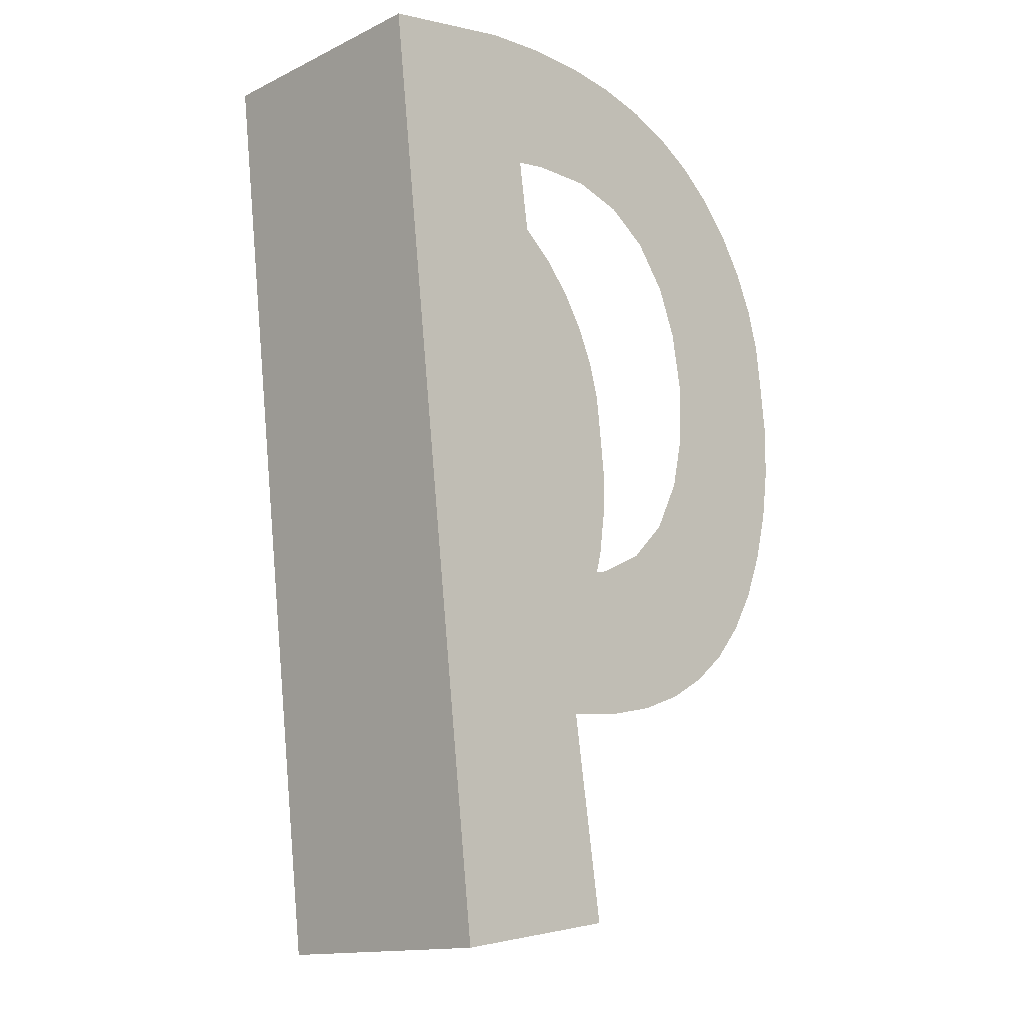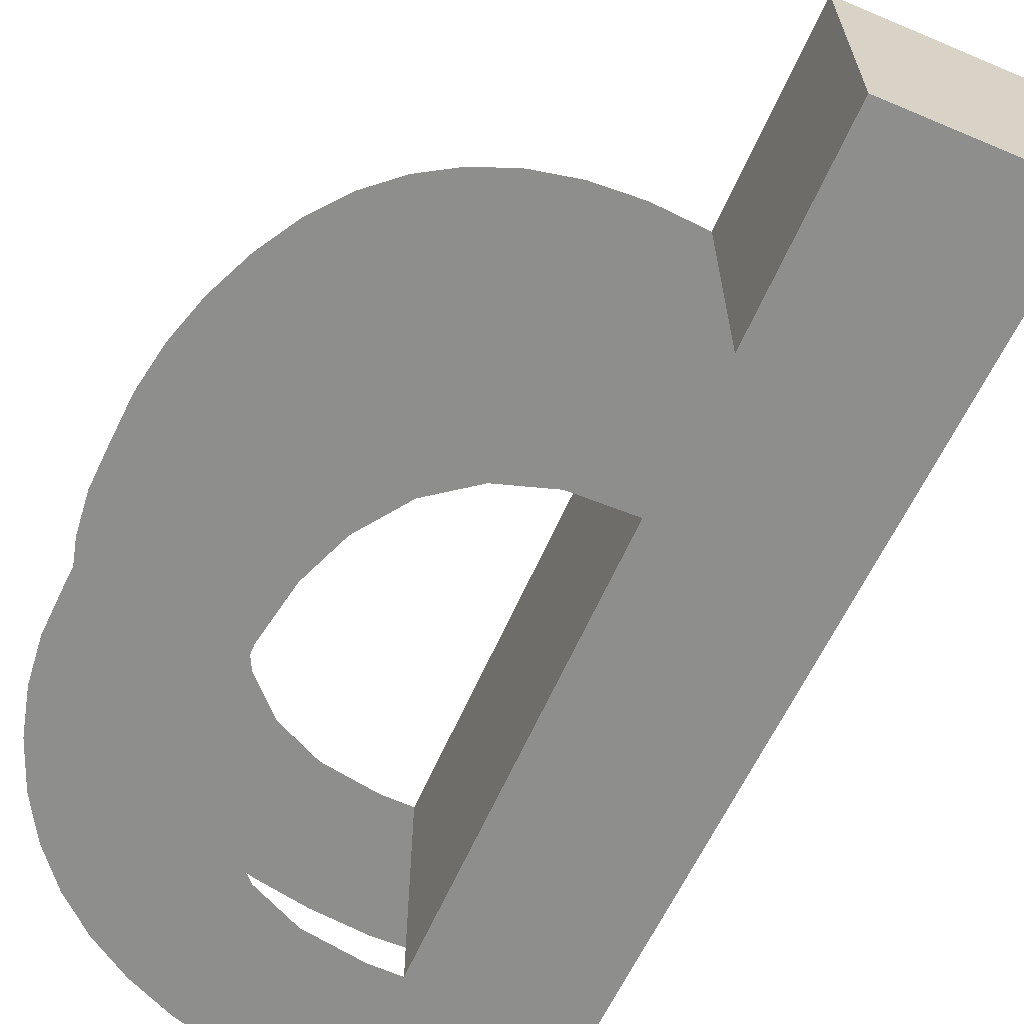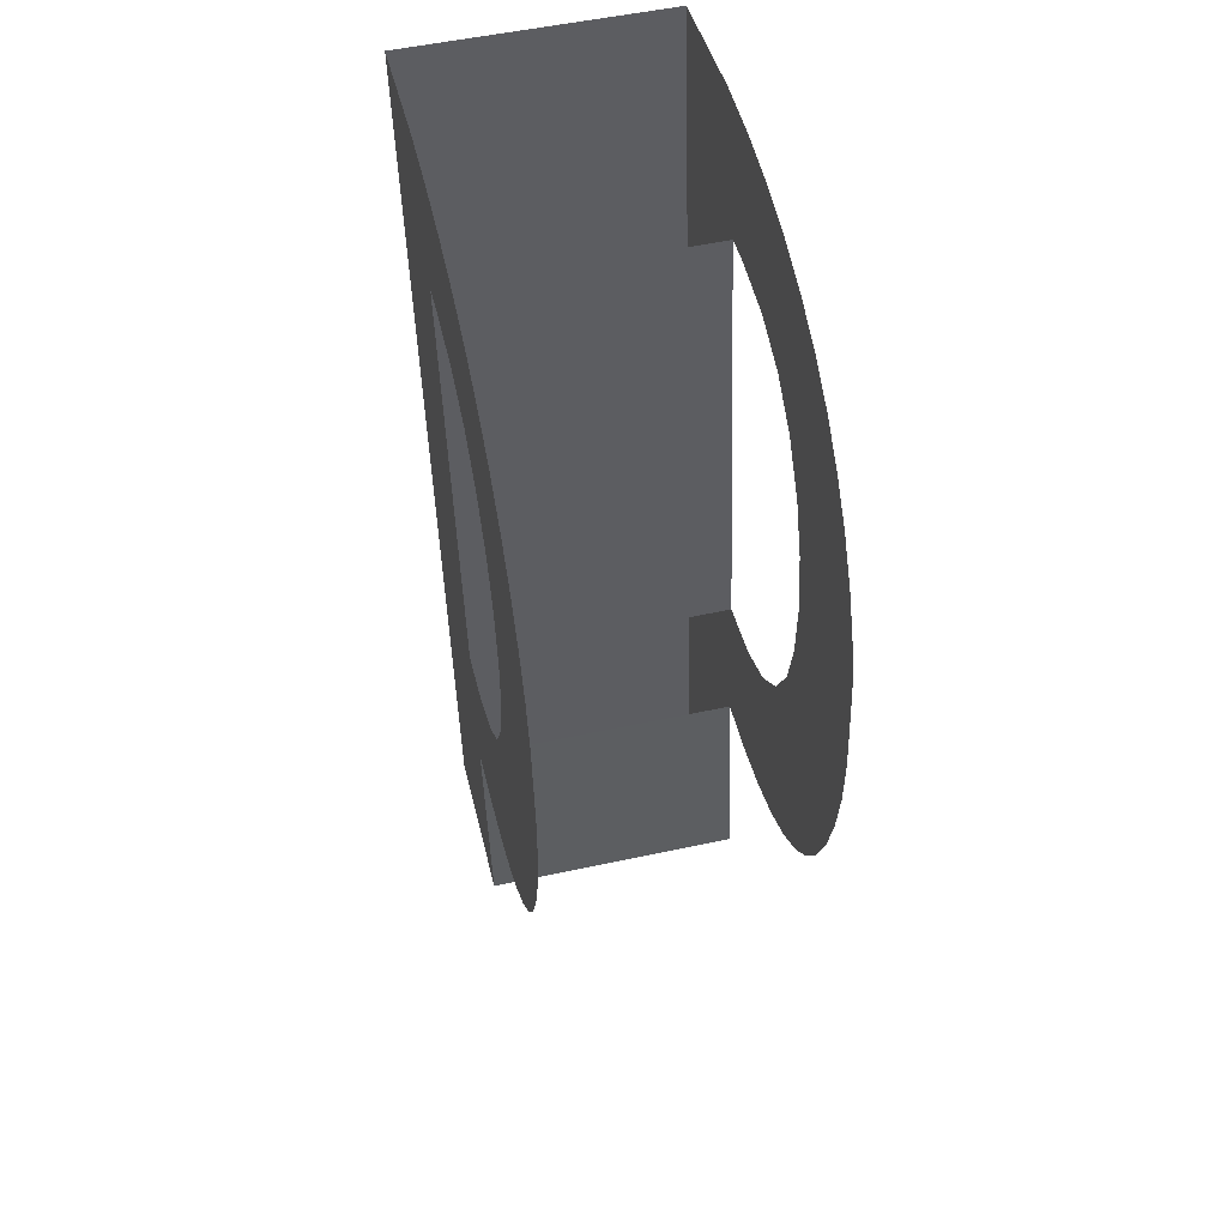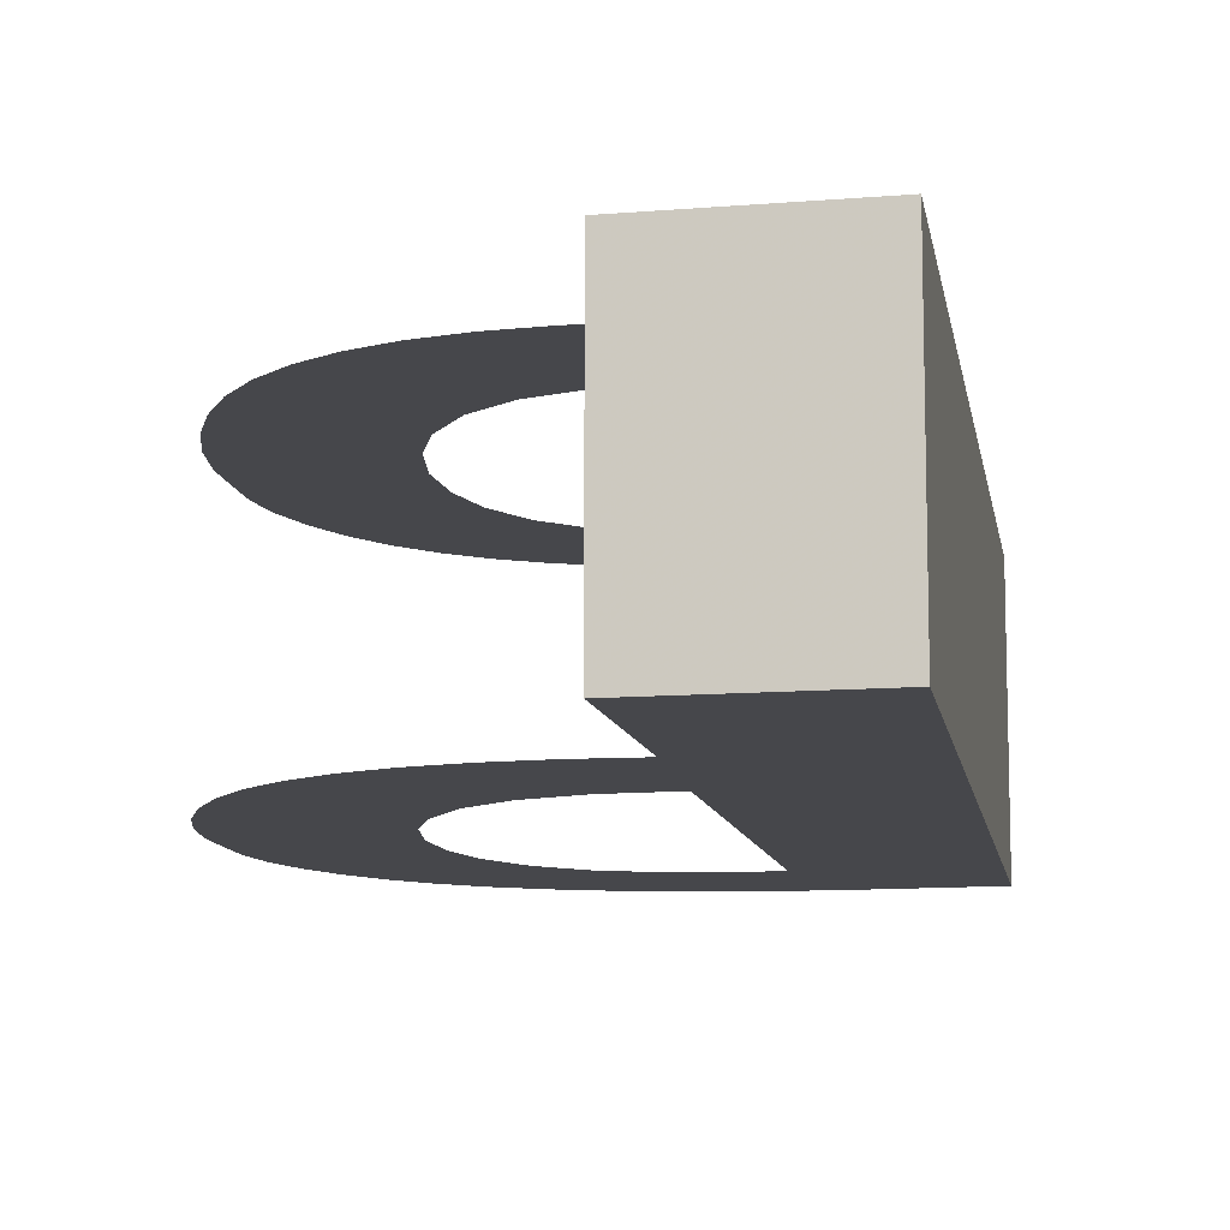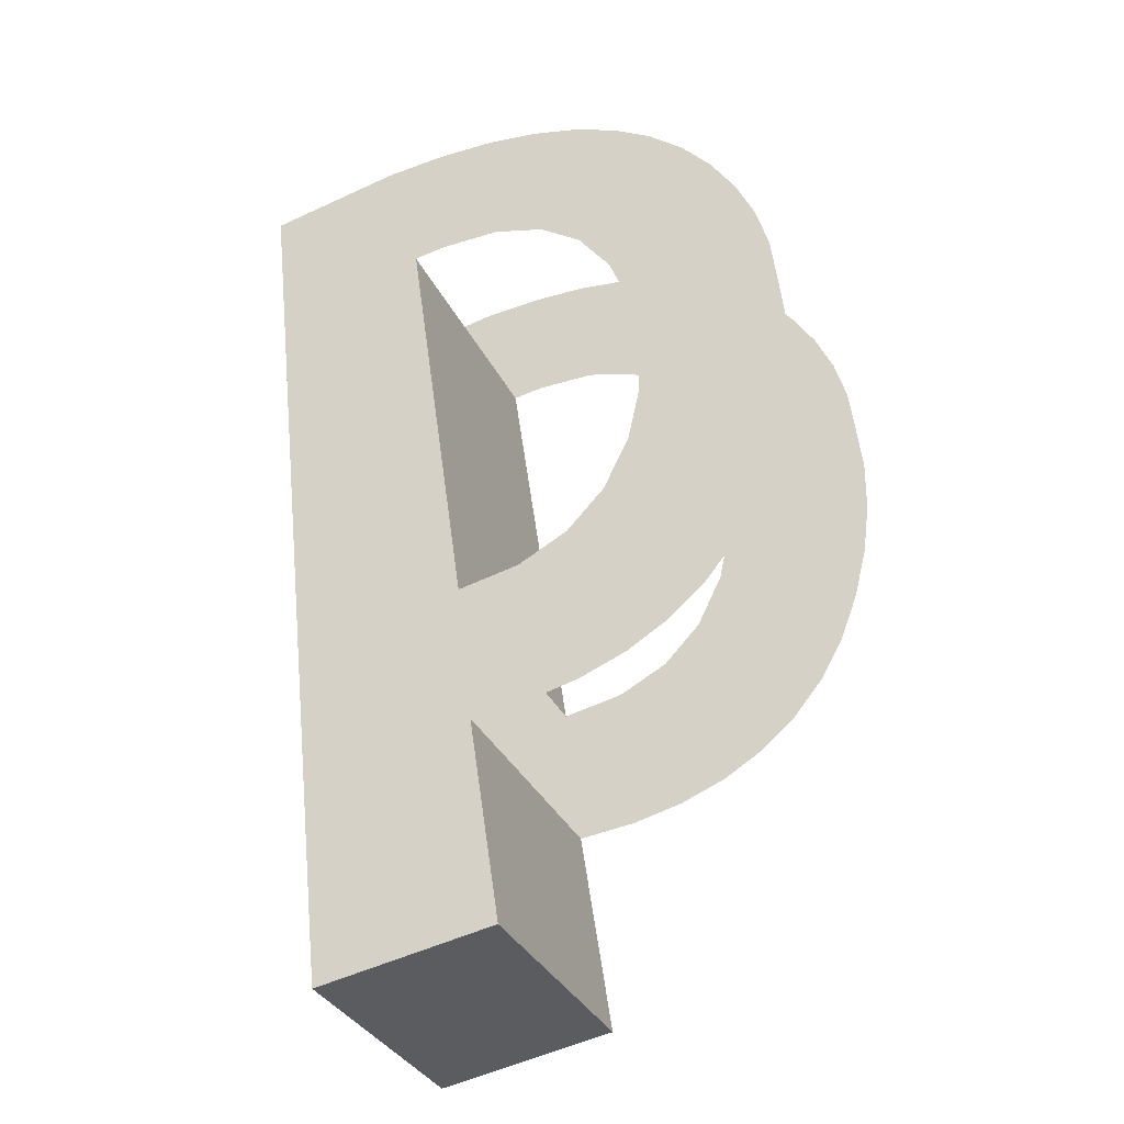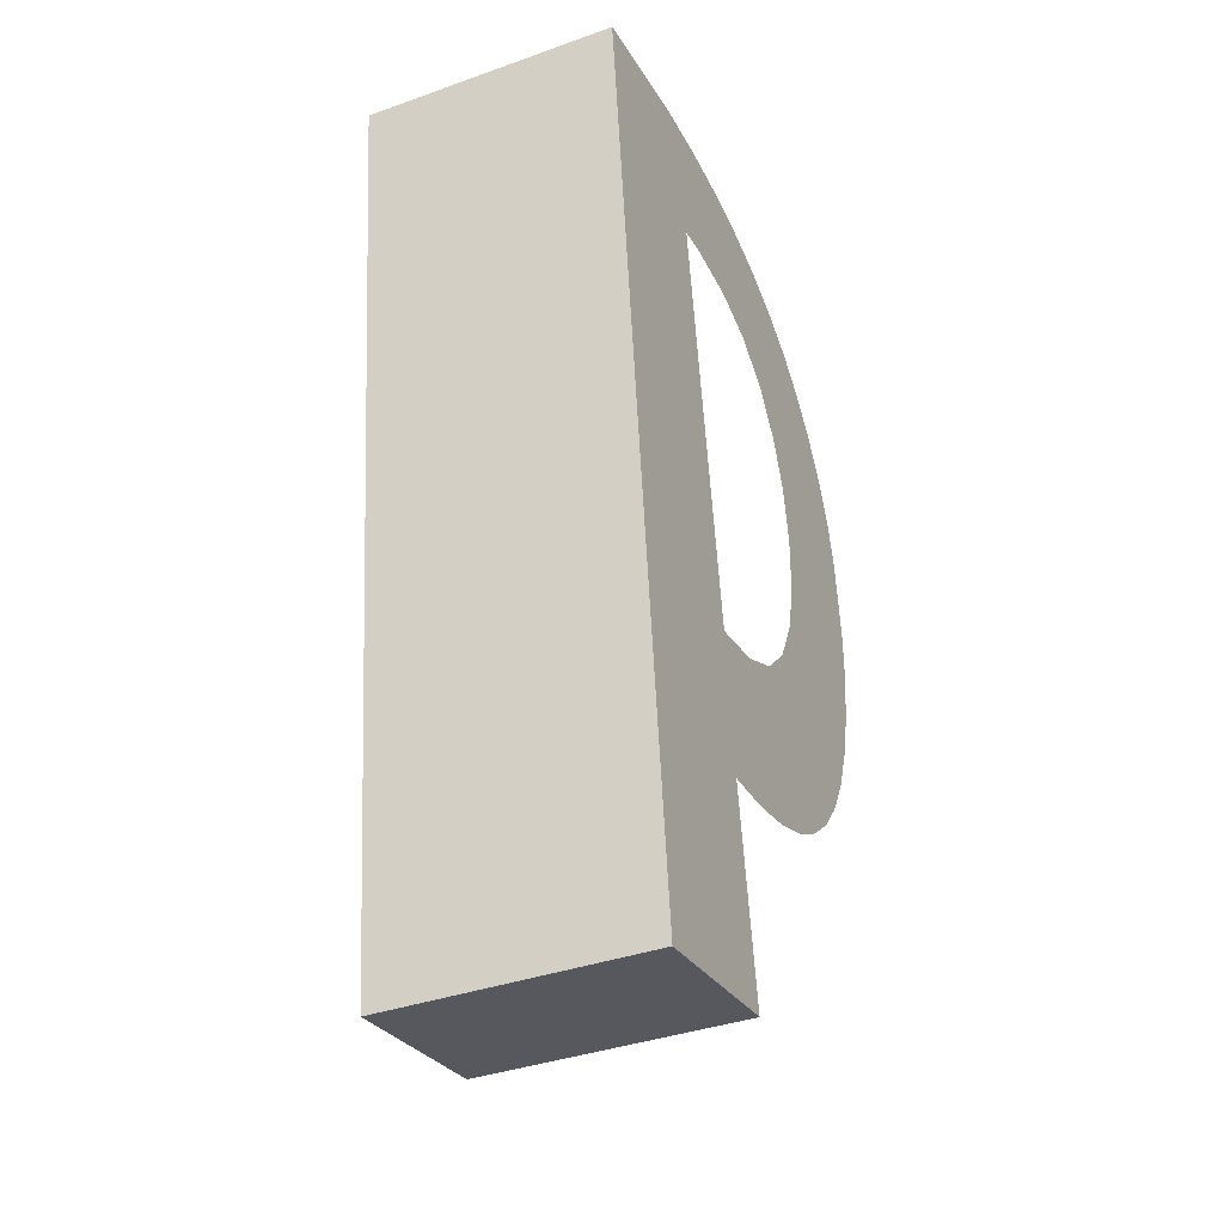
<metadata>
{"format":"obj","ext":"obj","renderer":"f3d","projection":"perspective","resolution":1024,"background":"white","views":[{"elev":-14.5,"azim":-44.1,"up":"+Z"},{"elev":-64.8,"azim":147.6,"up":"+Y"},{"elev":53.2,"azim":77.0,"up":"+Z"},{"elev":-10.8,"azim":-177.5,"up":"+Y"},{"elev":-34.1,"azim":23.1,"up":"+Z"},{"elev":-38.0,"azim":-65.7,"up":"+Z"}]}
</metadata>
<code>
v 0.9318 0.5 -1.344
v 0.8332 0.5 -1.367
v 0.7242 0.5 -1.378
v 1.268 0.5 -1.06
v 0.6934 0.5 -1.1
v 0.8118 0.5 -1.078
v 0.9074 0.5 -1.029
v 1.304 0.5 -0.9692
v 0.9802 0.5 -0.9548
v 1.329 0.5 -0.8691
v 1.03 0.5 -0.8547
v 1.343 0.5 -0.7684
v 1.053 0.5 -0.752
v 1.344 0.5 -0.6671
v 1.056 0.5 -0.6323
v 1.333 0.5 -0.5652
v 1.035 0.5 -0.5168
v 1.323 0.5 -0.4796
v 1.3 0.5 -0.3963
v 0.9982 0.5 -0.4213
v 1.264 0.5 -0.3152
v 0.9348 0.5 -0.3343
v 1.215 0.5 -0.2365
v 0.8531 0.5 -0.2761
v 0.7531 0.5 -0.2469
v 0.6347 0.5 -0.2466
v 1.157 0.5 -0.1676
v 0.7846 0.5 -1.778
v 0.4444 0.5 -1.834
v 1.02 0.5 -1.31
v 1.098 0.5 -1.265
v 1.165 0.5 -1.208
v 1.222 0.5 -1.14
v 0.5724 0.5 -0.2558
v 1.09 0.5 -0.1098
v 1.013 0.5 -0.063
v 0.9284 0.5 -0.02724
v 0.8346 0.5 -0.0025
v 0.2387 0.5 -0.04389
v 0.732 0.5 0.01121
v 0.6206 0.5 0.0139
v 0.5003 0.5 0.005561
v 0.7242 0 -1.378
v 0.7846 0 -1.778
v 0.4444 0 -1.834
v 0.2387 0 -0.04389
v 0.8332 0 -1.367
v 0.9318 0 -1.344
v 0.6934 0 -1.1
v 1.268 0 -1.06
v 0.8118 0 -1.078
v 0.9074 0 -1.029
v 1.304 0 -0.9692
v 0.9802 0 -0.9548
v 1.329 0 -0.8691
v 1.03 0 -0.8547
v 1.343 0 -0.7684
v 1.053 0 -0.752
v 1.344 0 -0.6671
v 1.056 0 -0.6323
v 1.333 0 -0.5652
v 1.035 0 -0.5168
v 1.323 0 -0.4796
v 1.3 0 -0.3963
v 0.9982 0 -0.4213
v 1.264 0 -0.3152
v 0.9348 0 -0.3343
v 1.215 0 -0.2365
v 0.8531 0 -0.2761
v 0.7531 0 -0.2469
v 0.6347 0 -0.2466
v 1.157 0 -0.1676
v 1.02 0 -1.31
v 1.098 0 -1.265
v 1.165 0 -1.208
v 1.222 0 -1.14
v 0.5724 0 -0.2558
v 1.09 0 -0.1098
v 1.013 0 -0.063
v 0.9284 0 -0.02724
v 0.8346 0 -0.0025
v 0.732 0 0.01121
v 0.6206 0 0.0139
v 0.5003 0 0.005561
f 1 2 3
f 4 5 6
f 4 6 7
f 4 7 8
f 8 7 9
f 8 9 10
f 10 9 11
f 10 11 12
f 12 11 13
f 12 13 14
f 14 13 15
f 14 15 16
f 16 15 17
f 16 17 18
f 18 17 19
f 19 17 20
f 19 20 21
f 21 20 22
f 21 22 23
f 23 22 24
f 23 24 25
f 23 25 26
f 23 26 27
f 28 29 3
f 1 3 30
f 30 3 31
f 31 3 32
f 32 3 33
f 33 3 4
f 4 3 5
f 3 29 5
f 5 29 34
f 26 34 27
f 27 34 35
f 35 34 36
f 36 34 37
f 37 34 38
f 34 29 39
f 38 34 39
f 38 39 40
f 40 39 41
f 41 39 42
f 28 3 43
f 28 43 44
f 28 44 29
f 29 44 45
f 39 29 45
f 39 45 46
f 43 47 48
f 49 50 51
f 51 50 52
f 52 50 53
f 52 53 54
f 54 53 55
f 54 55 56
f 56 55 57
f 56 57 58
f 58 57 59
f 58 59 60
f 60 59 61
f 60 61 62
f 62 61 63
f 62 63 64
f 62 64 65
f 65 64 66
f 65 66 67
f 67 66 68
f 67 68 69
f 69 68 70
f 70 68 71
f 71 68 72
f 45 44 43
f 43 48 73
f 43 73 74
f 43 74 75
f 43 75 76
f 43 76 50
f 43 50 49
f 45 43 49
f 45 49 77
f 77 71 72
f 77 72 78
f 77 78 79
f 77 79 80
f 77 80 81
f 45 77 46
f 77 81 46
f 46 81 82
f 46 82 83
f 46 83 84
f 5 34 77
f 5 77 49

</code>
